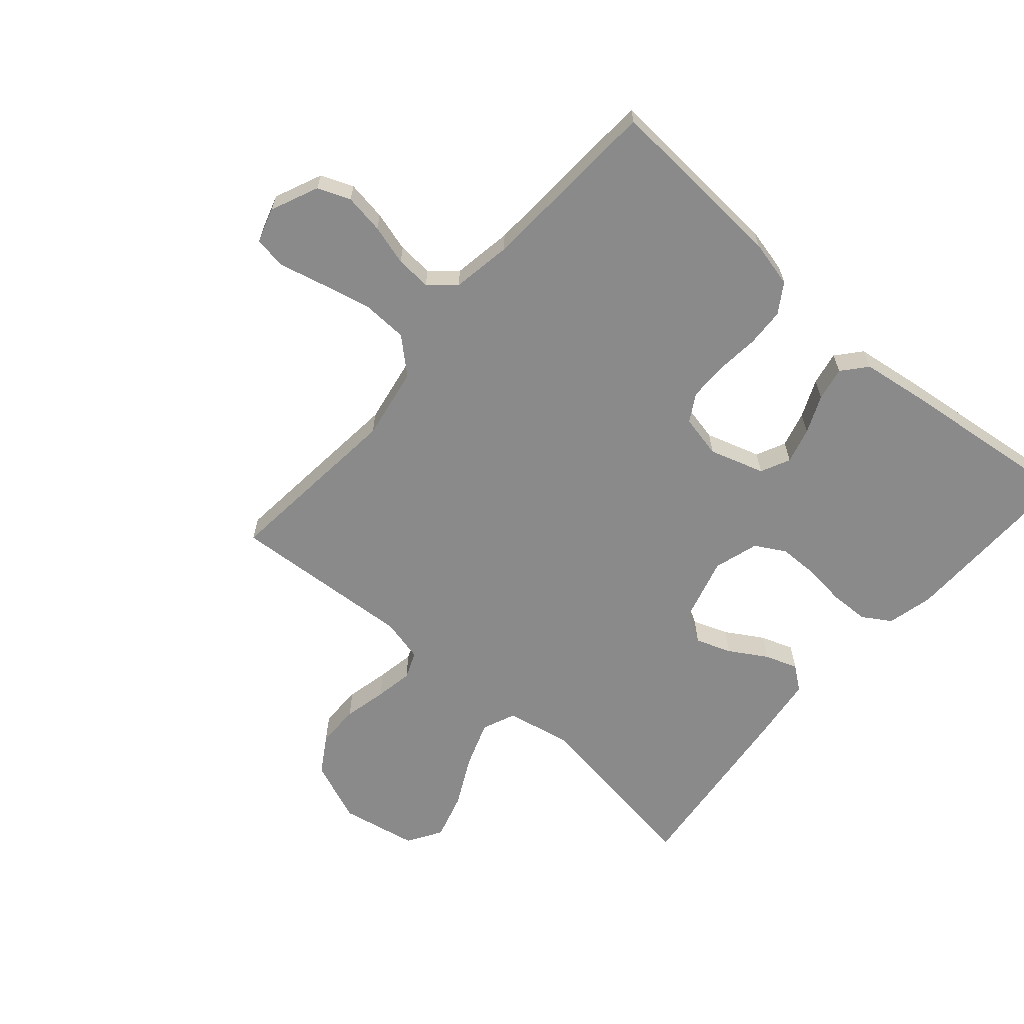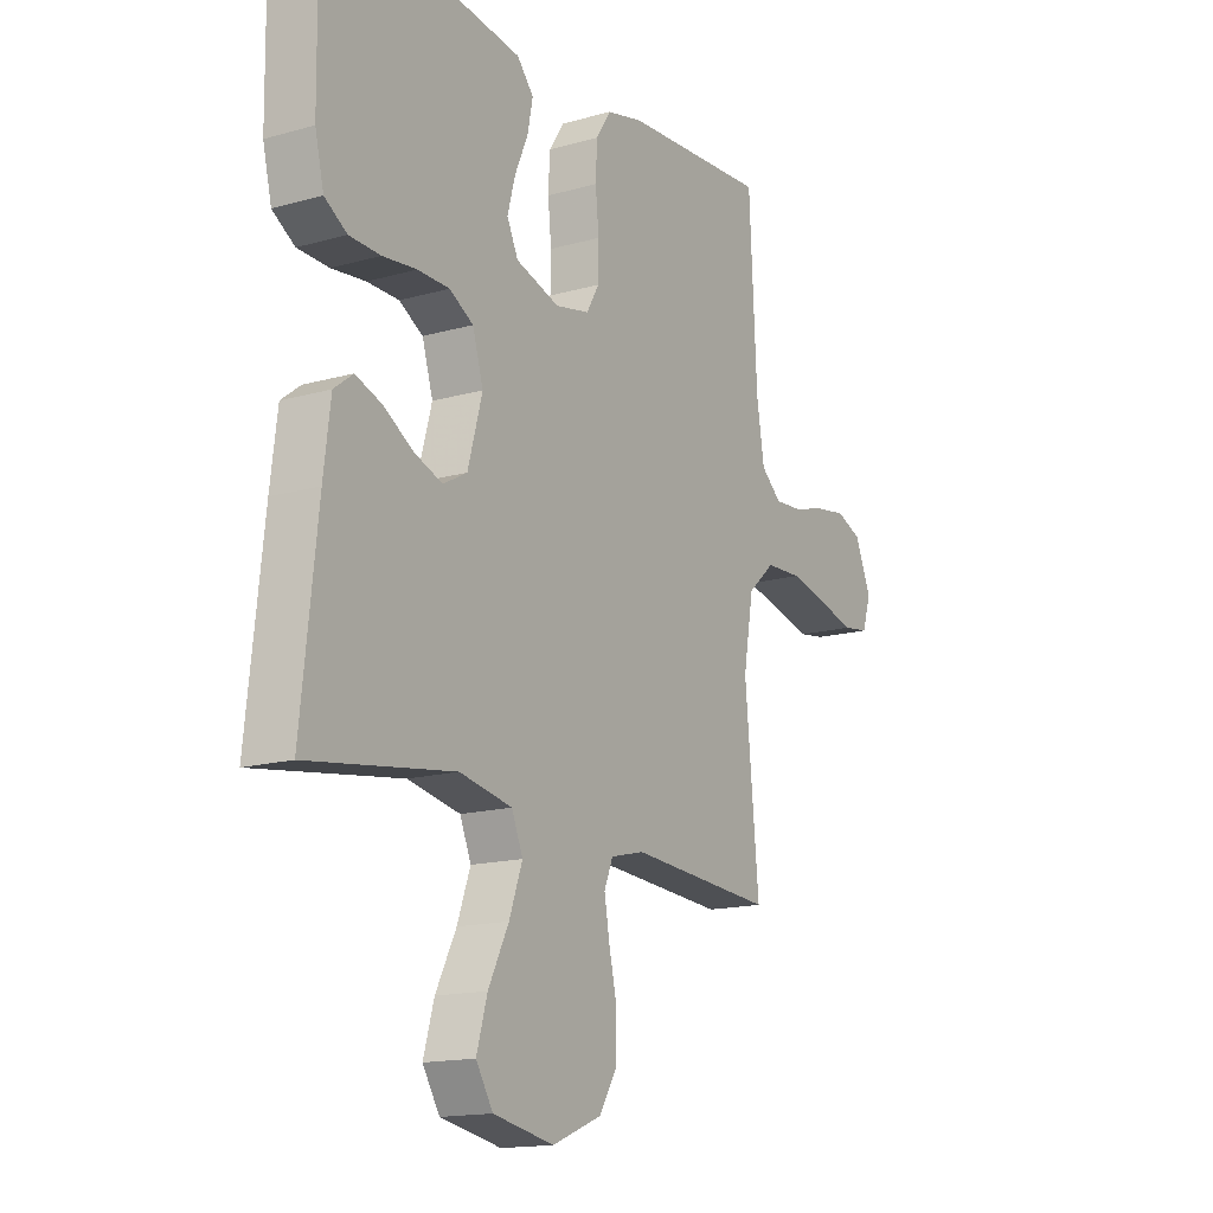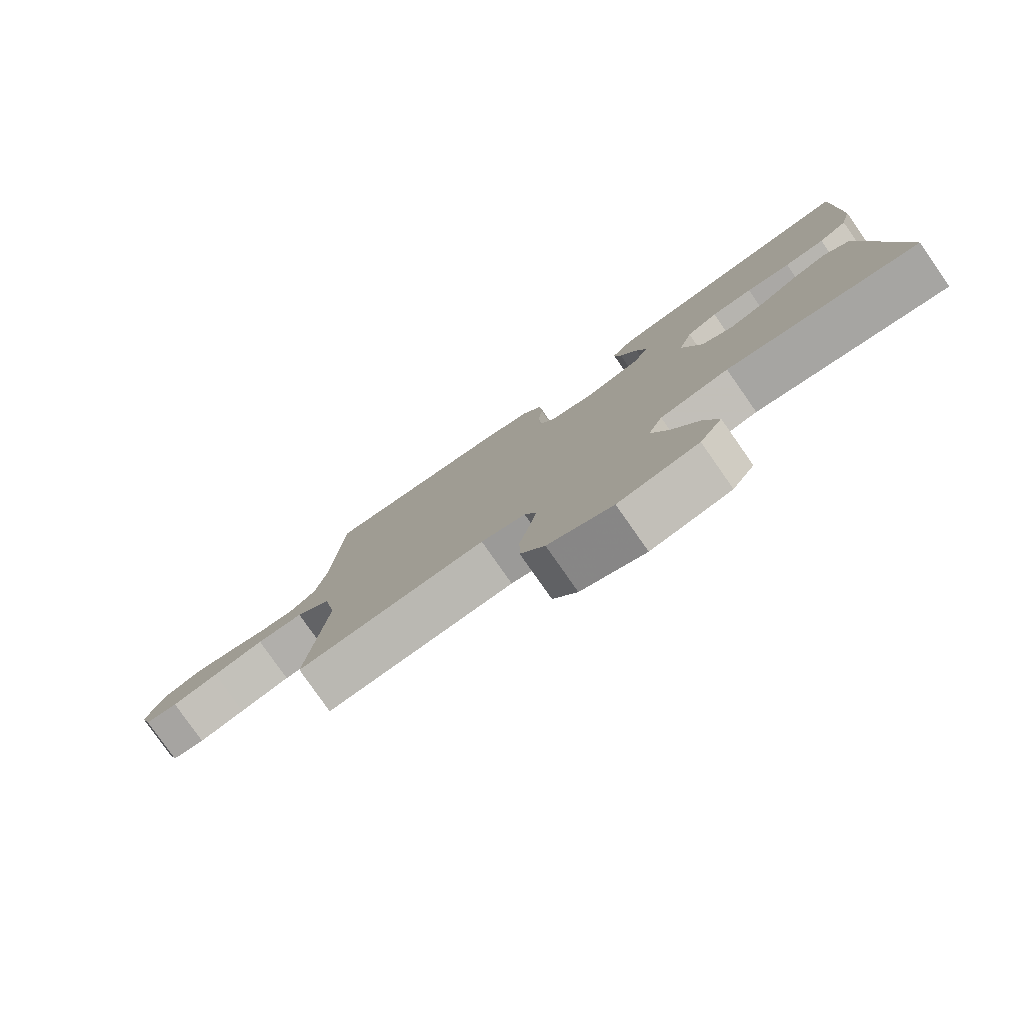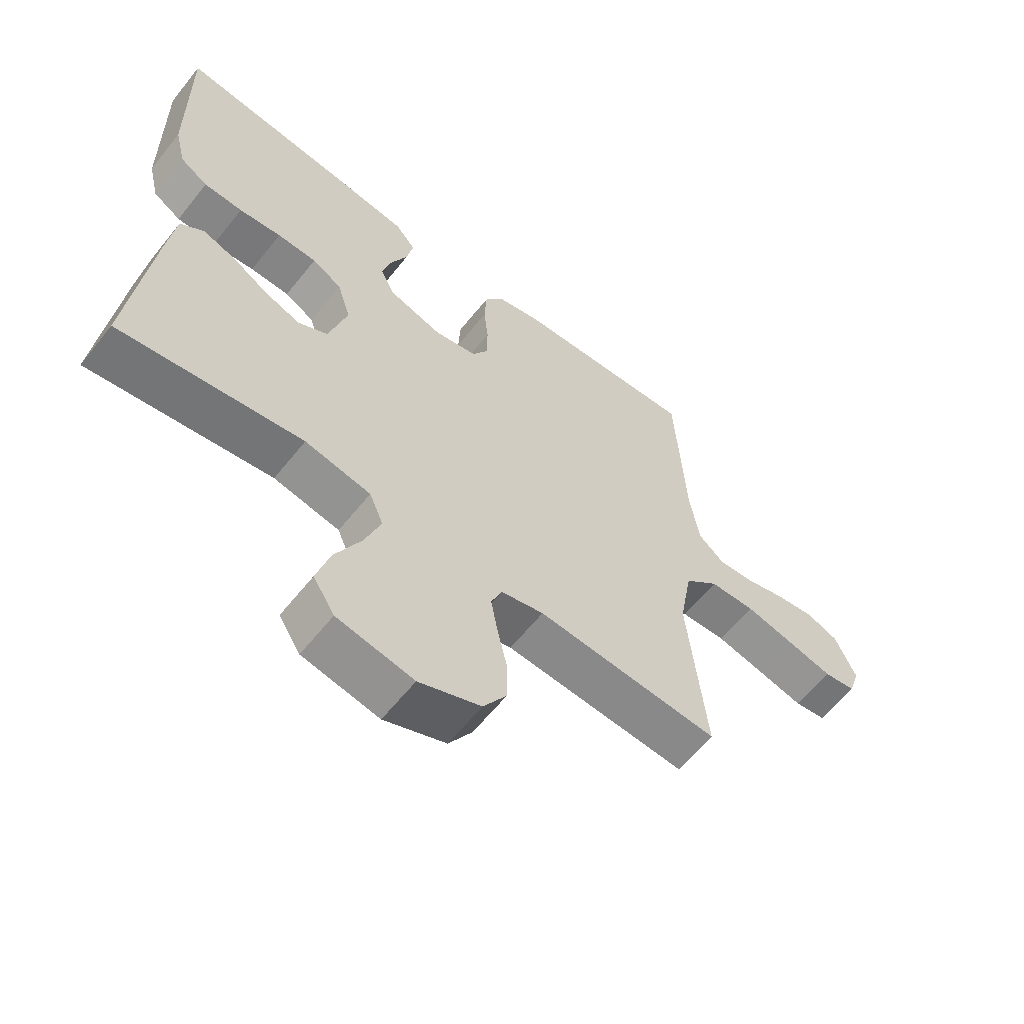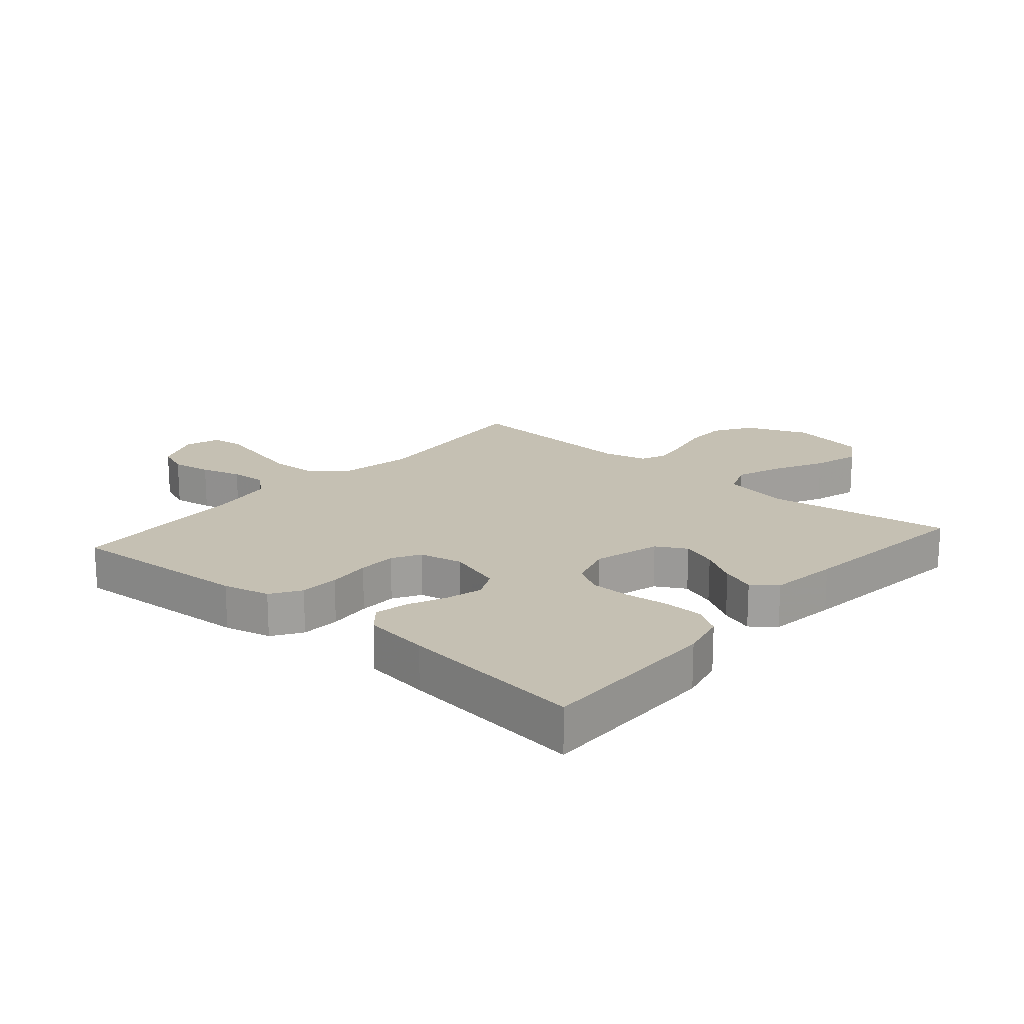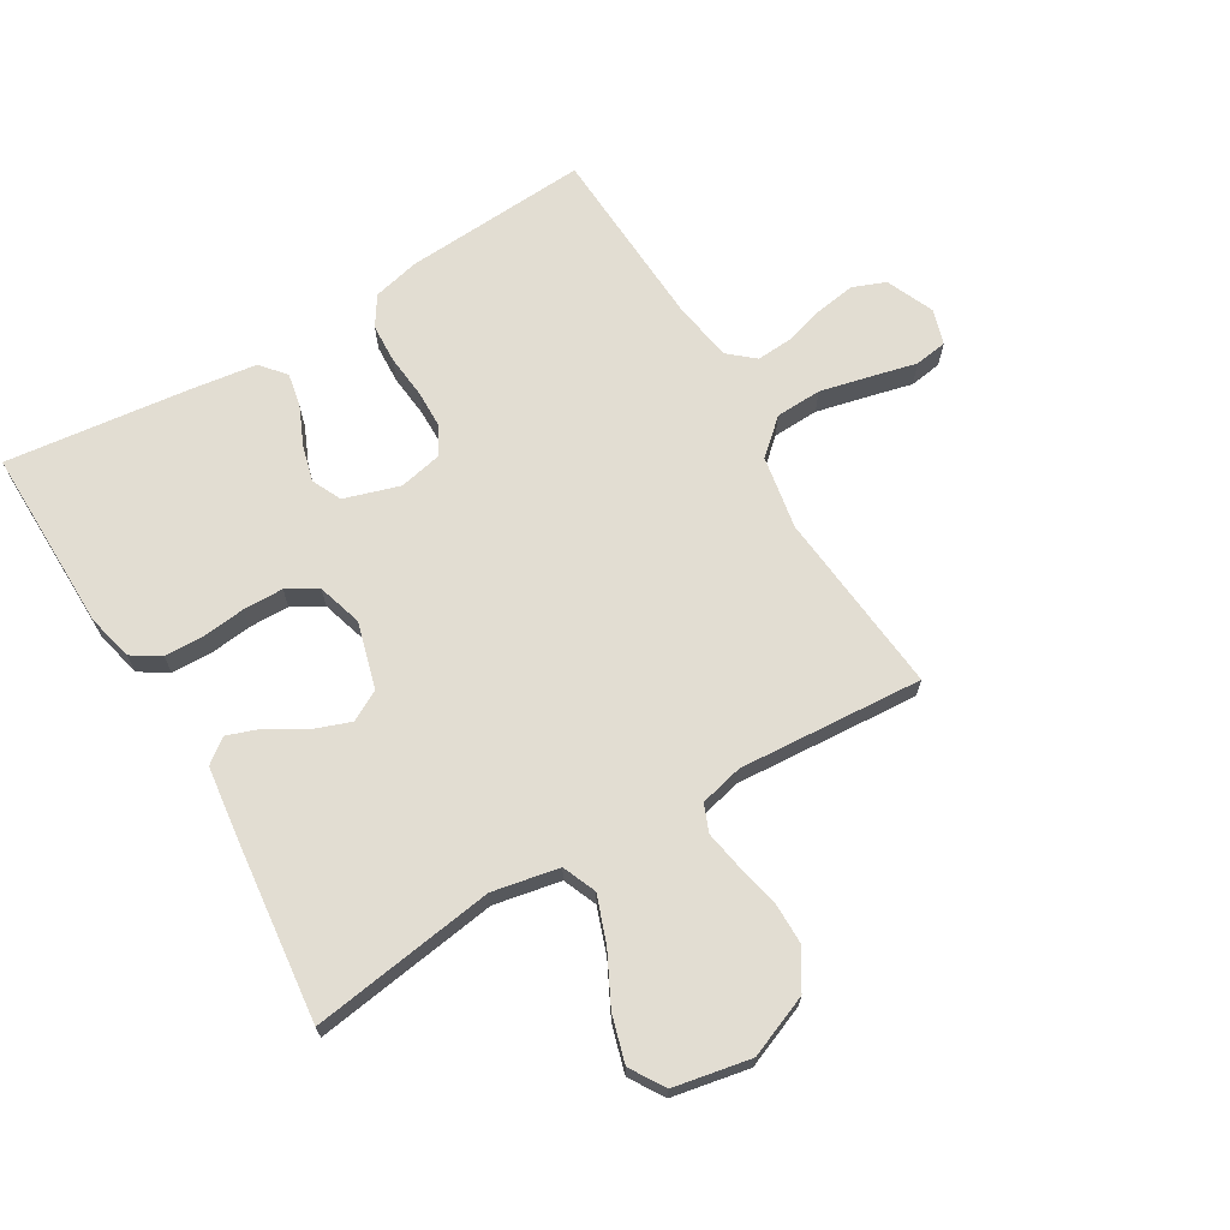
<metadata>
{"format":"obj","ext":"obj","renderer":"f3d","projection":"perspective","resolution":1024,"background":"white","views":[{"elev":-63.6,"azim":-41.0,"up":"+Y"},{"elev":-15.5,"azim":120.8,"up":"+Z"},{"elev":-79.9,"azim":35.0,"up":"+Z"},{"elev":-61.3,"azim":141.5,"up":"+Z"},{"elev":18.1,"azim":40.9,"up":"+Y"},{"elev":68.3,"azim":149.3,"up":"+Y"}]}
</metadata>
<code>
v 0.5 0.07 0.5
v 0.496 0.07 0.2
v 0.478 0.07 0.125
v 0.432 0.07 0.096
v 0.368 0.07 0.094
v 0.298 0.07 0.102
v 0.233 0.07 0.101
v 0.184 0.07 0.073
v 0.162 0.07 0
v 0.192 0.07 -0.108
v 0.241 0.07 -0.135
v 0.299 0.07 -0.114
v 0.36 0.07 -0.077
v 0.414 0.07 -0.058
v 0.453 0.07 -0.088
v 0.467 0.07 -0.2
v 0.5 0.07 -0.5
v 0.2 0.07 -0.456
v 0.092 0.07 -0.477
v 0.069 0.07 -0.532
v 0.096 0.07 -0.607
v 0.138 0.07 -0.69
v 0.16 0.07 -0.766
v 0.125 0.07 -0.822
v 0 0.07 -0.846
v -0.101 0.07 -0.805
v -0.139 0.07 -0.744
v -0.139 0.07 -0.674
v -0.123 0.07 -0.603
v -0.112 0.07 -0.541
v -0.13 0.07 -0.497
v -0.2 0.07 -0.48
v -0.5 0.07 -0.5
v -0.471 0.07 -0.2
v -0.492 0.07 -0.081
v -0.548 0.07 -0.031
v -0.623 0.07 -0.028
v -0.705 0.07 -0.047
v -0.779 0.07 -0.065
v -0.832 0.07 -0.057
v -0.85 0.07 0
v -0.816 0.07 0.078
v -0.763 0.07 0.099
v -0.698 0.07 0.089
v -0.632 0.07 0.07
v -0.574 0.07 0.066
v -0.532 0.07 0.102
v -0.516 0.07 0.2
v -0.5 0.07 0.5
v -0.2 0.07 0.481
v -0.124 0.07 0.463
v -0.093 0.07 0.415
v -0.09 0.07 0.351
v -0.097 0.07 0.281
v -0.096 0.07 0.218
v -0.07 0.07 0.173
v 0 0.07 0.158
v 0.09 0.07 0.186
v 0.113 0.07 0.234
v 0.097 0.07 0.293
v 0.07 0.07 0.355
v 0.059 0.07 0.41
v 0.093 0.07 0.45
v 0.2 0.07 0.465
v 0.5 0 0.5
v 0.496 0 0.2
v 0.478 0 0.125
v 0.432 0 0.096
v 0.368 0 0.094
v 0.298 0 0.102
v 0.233 0 0.101
v 0.184 0 0.073
v 0.162 0 0
v 0.192 0 -0.108
v 0.241 0 -0.135
v 0.299 0 -0.114
v 0.36 0 -0.077
v 0.414 0 -0.058
v 0.453 0 -0.088
v 0.467 0 -0.2
v 0.5 0 -0.5
v 0.2 0 -0.456
v 0.092 0 -0.477
v 0.069 0 -0.532
v 0.096 0 -0.607
v 0.138 0 -0.69
v 0.16 0 -0.766
v 0.125 0 -0.822
v 0 0 -0.846
v -0.101 0 -0.805
v -0.139 0 -0.744
v -0.139 0 -0.674
v -0.123 0 -0.603
v -0.112 0 -0.541
v -0.13 0 -0.497
v -0.2 0 -0.48
v -0.5 0 -0.5
v -0.471 0 -0.2
v -0.492 0 -0.081
v -0.548 0 -0.031
v -0.623 0 -0.028
v -0.705 0 -0.047
v -0.779 0 -0.065
v -0.832 0 -0.057
v -0.85 0 0
v -0.816 0 0.078
v -0.763 0 0.099
v -0.698 0 0.089
v -0.632 0 0.07
v -0.574 0 0.066
v -0.532 0 0.102
v -0.516 0 0.2
v -0.5 0 0.5
v -0.2 0 0.481
v -0.124 0 0.463
v -0.093 0 0.415
v -0.09 0 0.351
v -0.097 0 0.281
v -0.096 0 0.218
v -0.07 0 0.173
v 0 0 0.158
v 0.09 0 0.186
v 0.113 0 0.234
v 0.097 0 0.293
v 0.07 0 0.355
v 0.059 0 0.41
v 0.093 0 0.45
v 0.2 0 0.465
f 60 61 62 63
f 59 60 63 64
f 51 52 53 54
f 51 54 55
f 48 49 50 51
f 47 48 51 55
f 46 47 55 56
f 42 43 44 45
f 42 45 46
f 41 42 46
f 38 39 40 41
f 37 38 41 46
f 36 37 46 56
f 32 33 34
f 31 32 34 35
f 26 27 28 29
f 26 29 30
f 25 26 30
f 24 25 30
f 21 22 23 24
f 20 21 24 30
f 19 20 30 31
f 15 16 17 18
f 12 13 14 15
f 11 12 15 18
f 10 11 18 19
f 3 4 5 6
f 3 6 7
f 2 3 7
f 59 64 1 2
f 58 59 2 7
f 57 58 7 8
f 35 36 56 57
f 35 57 8 9
f 19 31 35
f 9 10 19 35
f 127 126 125 124
f 128 127 124 123
f 118 117 116 115
f 119 118 115
f 115 114 113 112
f 119 115 112 111
f 120 119 111 110
f 109 108 107 106
f 110 109 106
f 110 106 105
f 105 104 103 102
f 110 105 102 101
f 120 110 101 100
f 98 97 96
f 99 98 96 95
f 93 92 91 90
f 94 93 90
f 94 90 89
f 94 89 88
f 88 87 86 85
f 94 88 85 84
f 95 94 84 83
f 82 81 80 79
f 79 78 77 76
f 82 79 76 75
f 83 82 75 74
f 70 69 68 67
f 71 70 67
f 71 67 66
f 66 65 128 123
f 71 66 123 122
f 72 71 122 121
f 121 120 100 99
f 73 72 121 99
f 99 95 83
f 99 83 74 73
f 1 65 66 2
f 2 66 67 3
f 3 67 68 4
f 4 68 69 5
f 5 69 70 6
f 6 70 71 7
f 7 71 72 8
f 8 72 73 9
f 9 73 74 10
f 10 74 75 11
f 11 75 76 12
f 12 76 77 13
f 13 77 78 14
f 14 78 79 15
f 15 79 80 16
f 16 80 81 17
f 17 81 82 18
f 18 82 83 19
f 19 83 84 20
f 20 84 85 21
f 21 85 86 22
f 22 86 87 23
f 23 87 88 24
f 24 88 89 25
f 25 89 90 26
f 26 90 91 27
f 27 91 92 28
f 28 92 93 29
f 29 93 94 30
f 30 94 95 31
f 31 95 96 32
f 32 96 97 33
f 33 97 98 34
f 34 98 99 35
f 35 99 100 36
f 36 100 101 37
f 37 101 102 38
f 38 102 103 39
f 39 103 104 40
f 40 104 105 41
f 41 105 106 42
f 42 106 107 43
f 43 107 108 44
f 44 108 109 45
f 45 109 110 46
f 46 110 111 47
f 47 111 112 48
f 48 112 113 49
f 49 113 114 50
f 50 114 115 51
f 51 115 116 52
f 52 116 117 53
f 53 117 118 54
f 54 118 119 55
f 55 119 120 56
f 56 120 121 57
f 57 121 122 58
f 58 122 123 59
f 59 123 124 60
f 60 124 125 61
f 61 125 126 62
f 62 126 127 63
f 63 127 128 64
f 64 128 65 1

</code>
